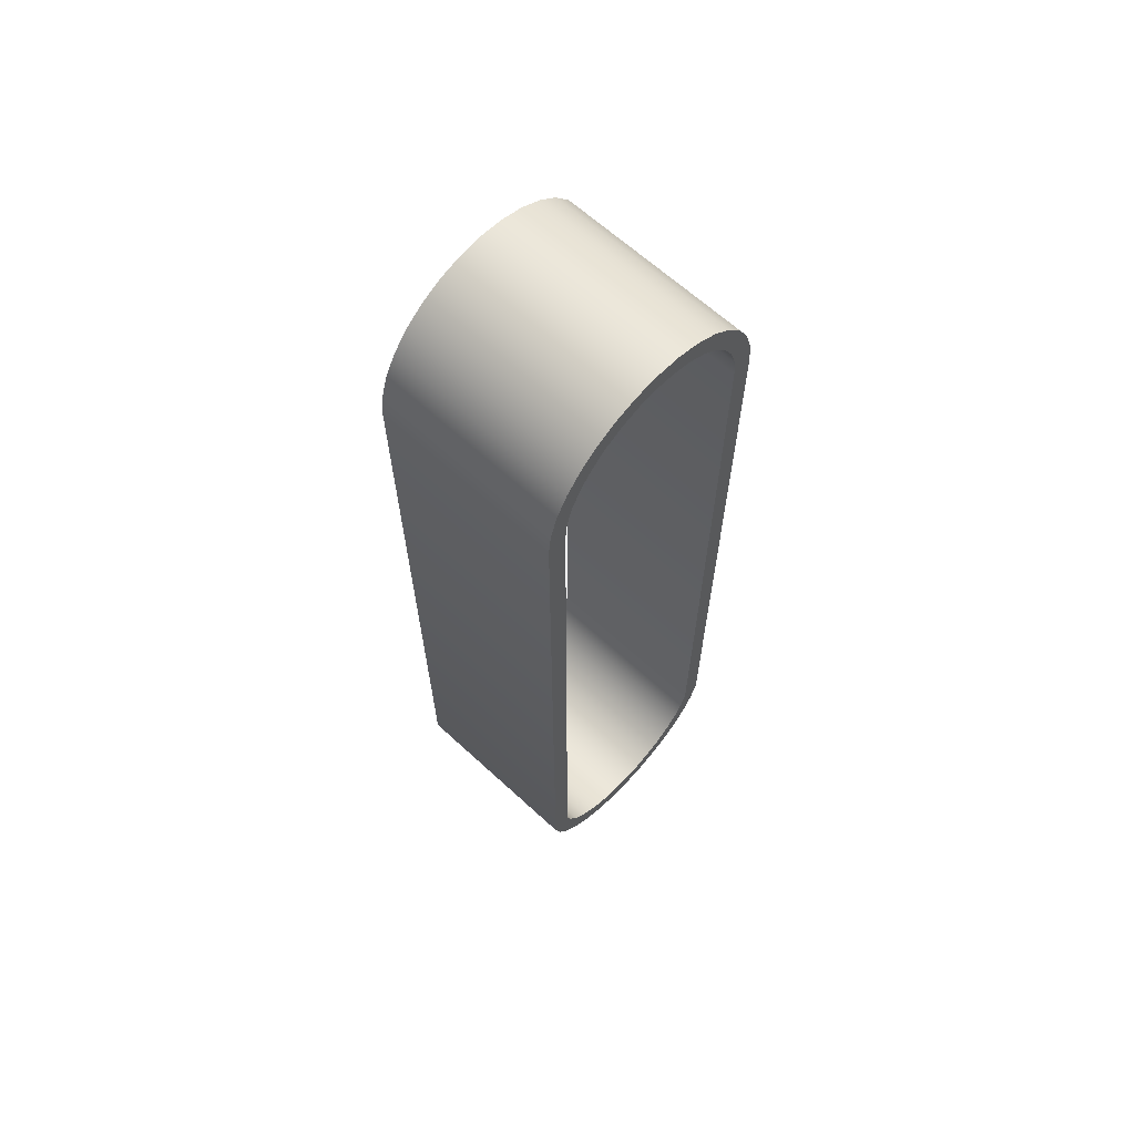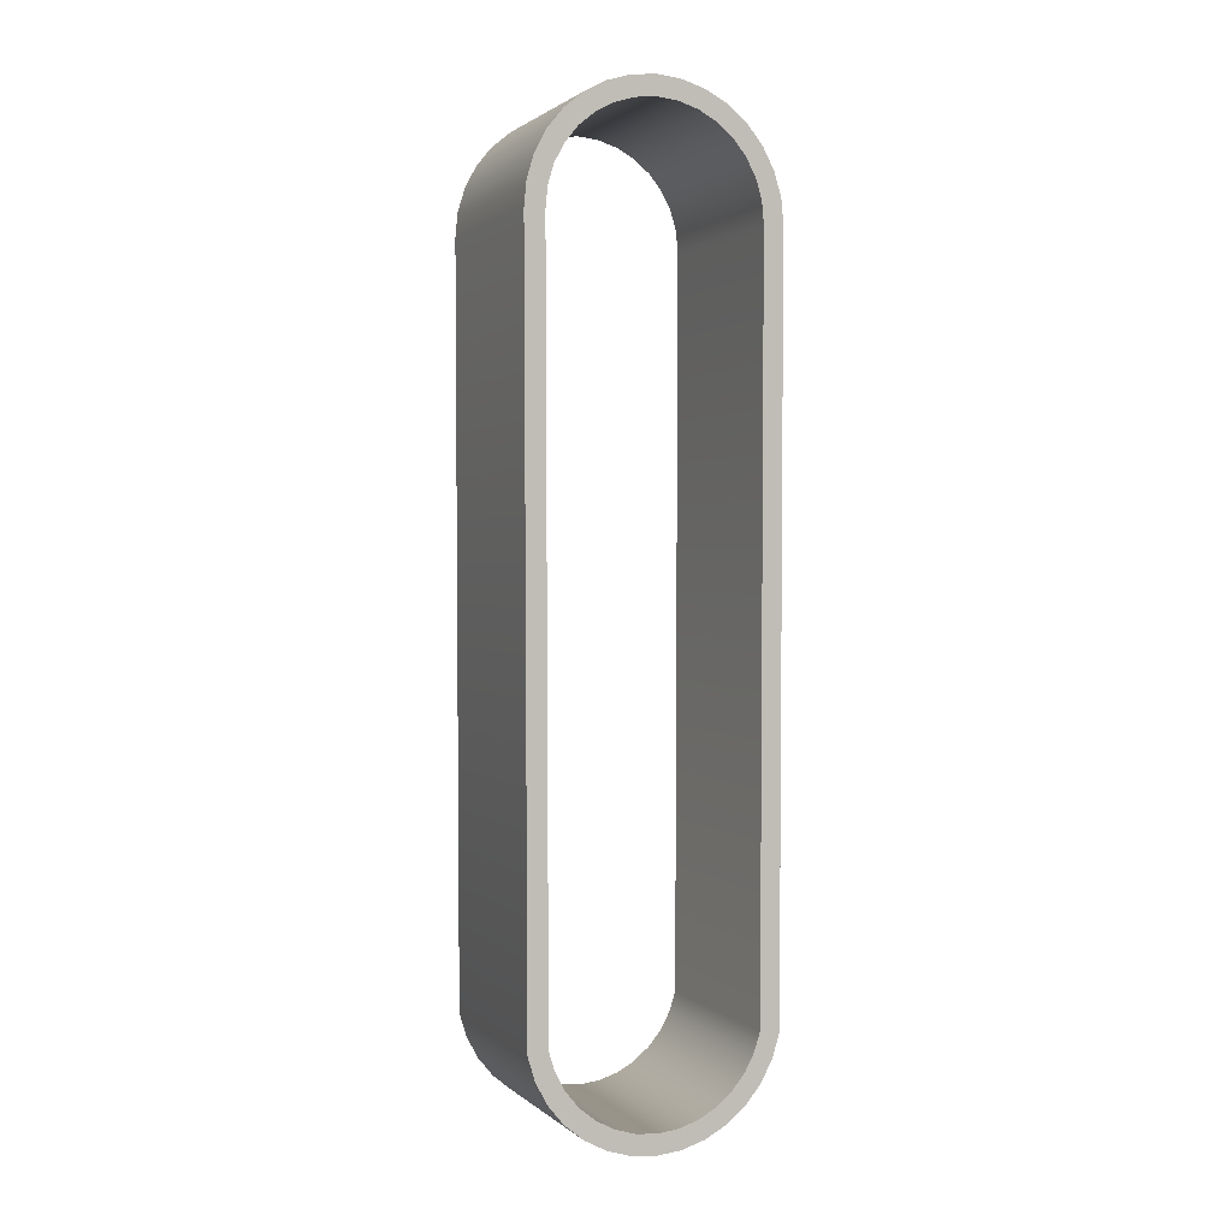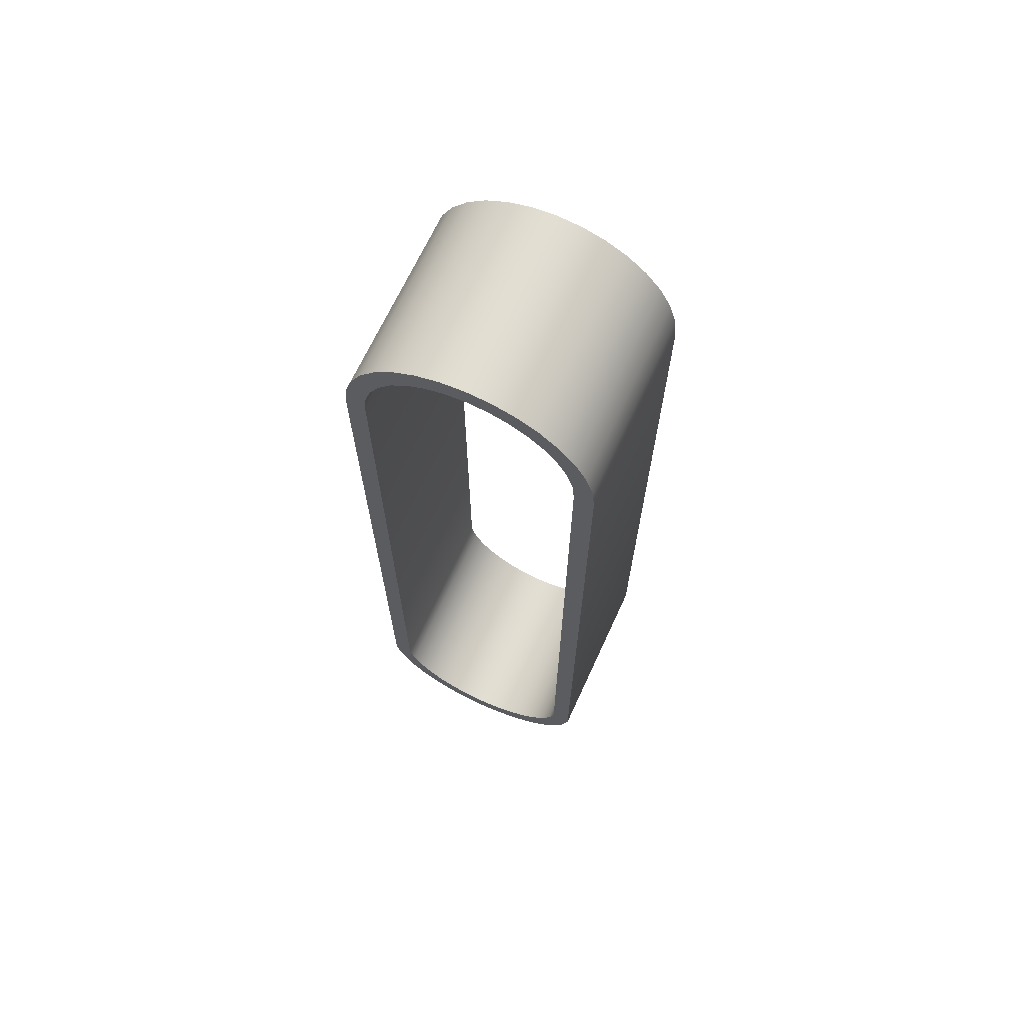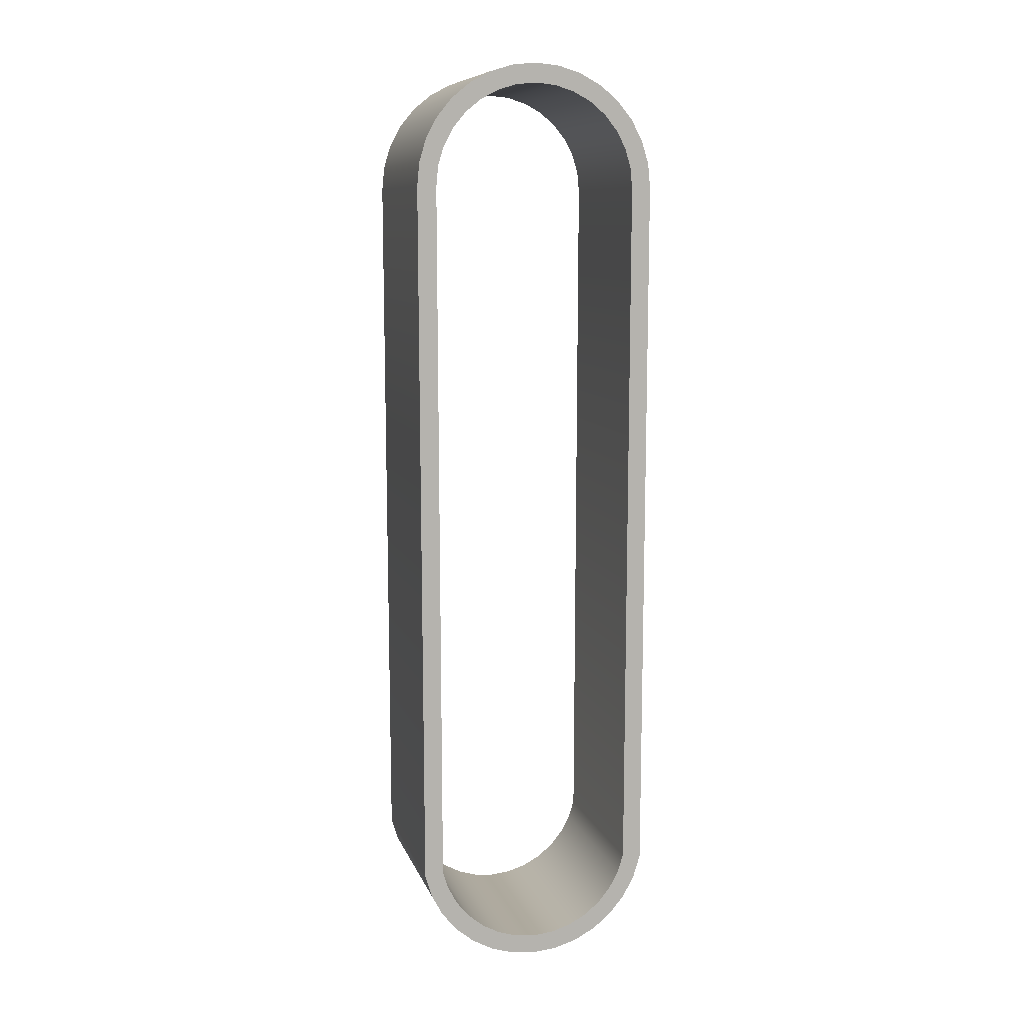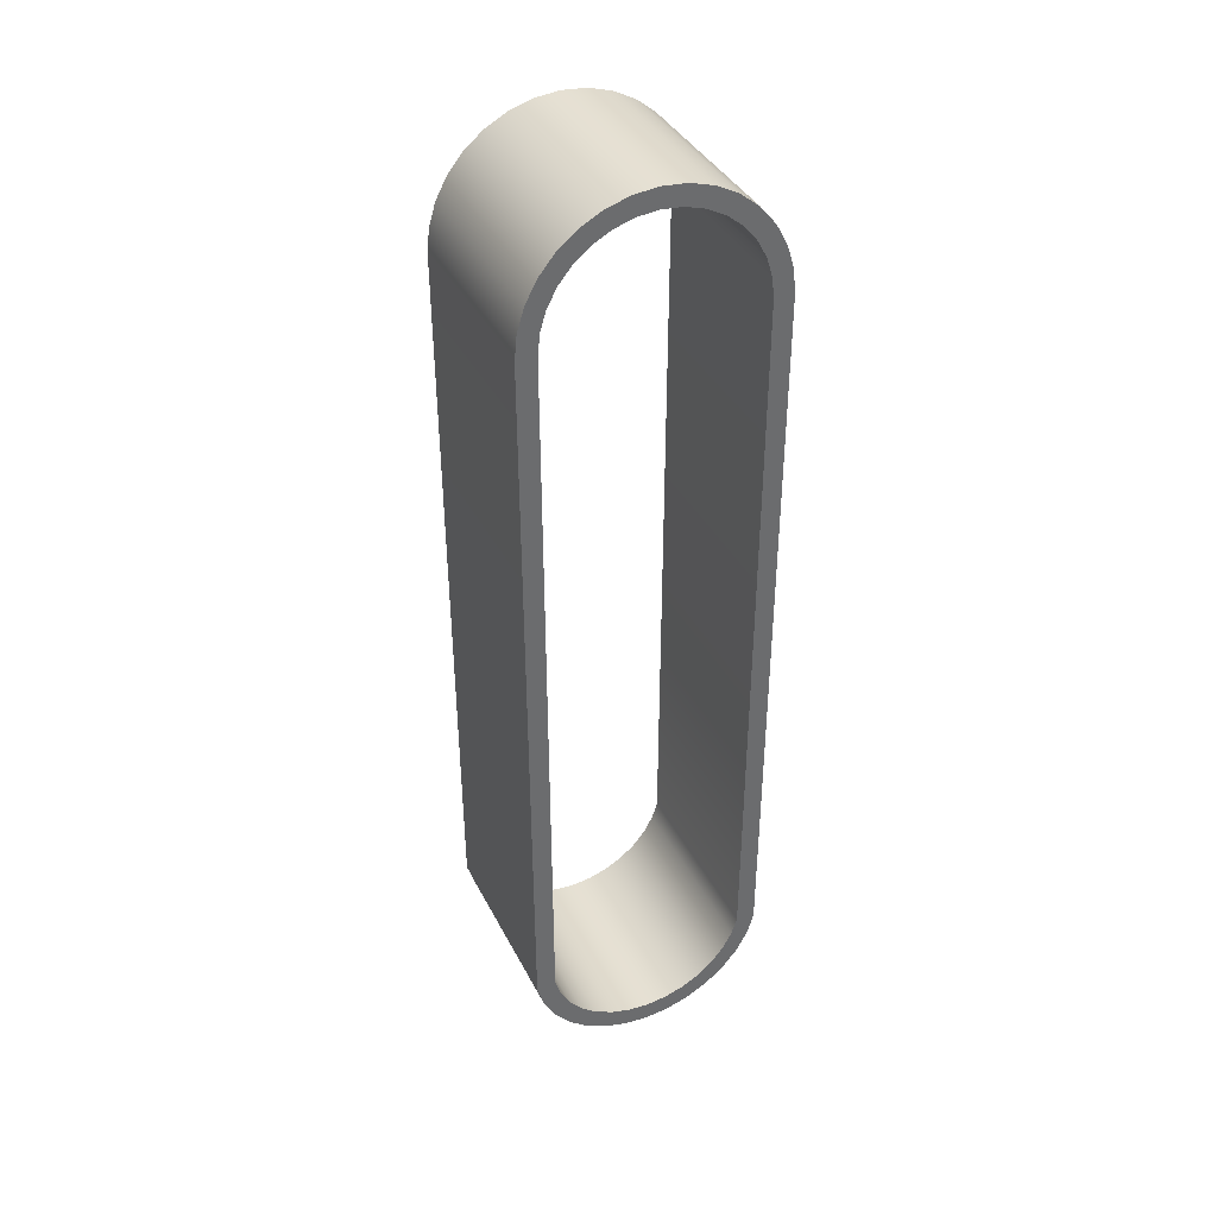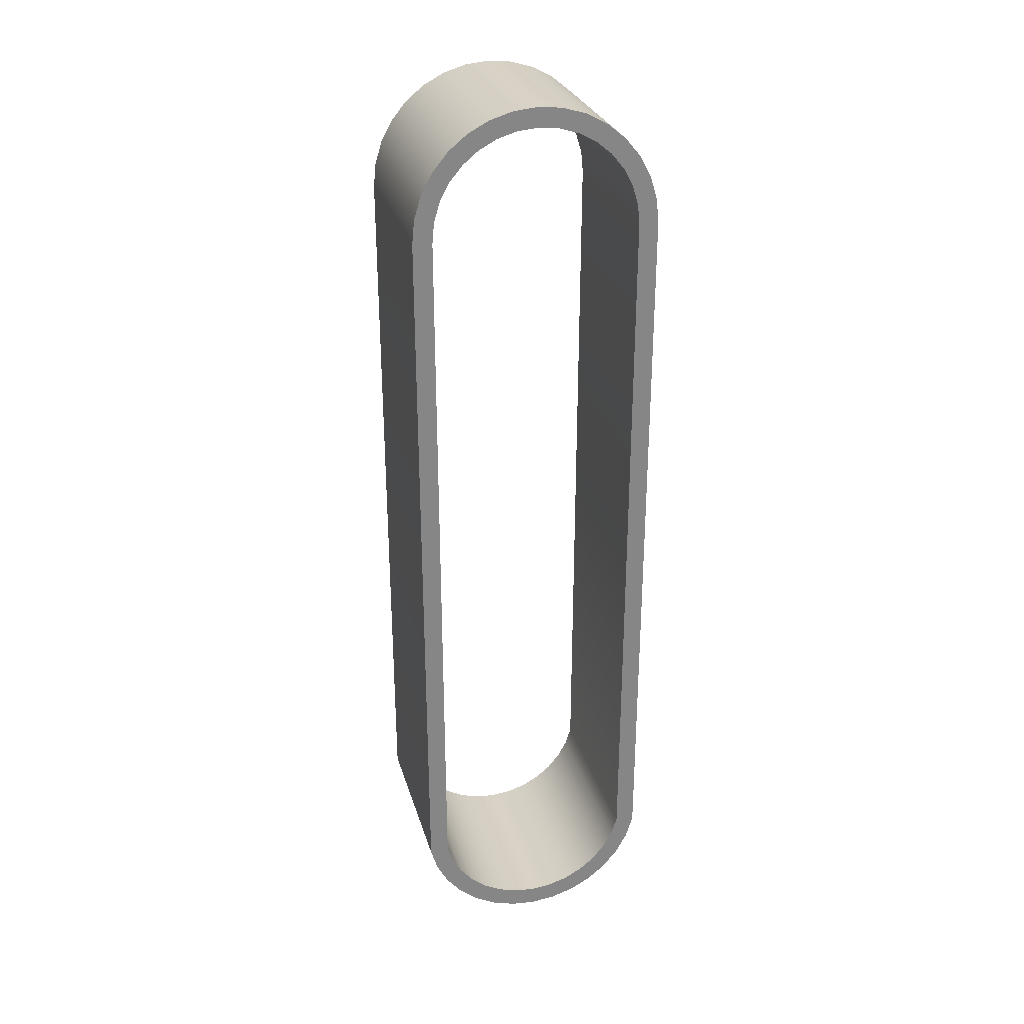
<metadata>
{"format":"obj","ext":"obj","renderer":"f3d","projection":"perspective","resolution":1024,"background":"white","views":[{"elev":64.6,"azim":42.8,"up":"+Z"},{"elev":1.6,"azim":-112.4,"up":"+Z"},{"elev":67.8,"azim":114.7,"up":"+Z"},{"elev":9.3,"azim":-104.9,"up":"+Z"},{"elev":38.4,"azim":-114.8,"up":"+Z"},{"elev":27.8,"azim":-105.1,"up":"+Z"}]}
</metadata>
<code>
o Cylinder.000_Cylinder.006
v 1.62 0.8822 1.257
v 1.035 0.8822 1.257
v 1.62 0.8748 -1.005
v 1.035 0.8748 -1.005
v 1.62 0.853 -1.078
v 1.035 0.853 -1.078
v 1.62 0.8175 -1.144
v 1.035 0.8175 -1.144
v 1.62 0.7697 -1.202
v 1.035 0.7697 -1.202
v 1.62 0.7115 -1.25
v 1.035 0.7115 -1.25
v 1.62 0.6451 -1.285
v 1.035 0.6451 -1.285
v 1.62 0.573 -1.307
v 1.035 0.573 -1.307
v 1.62 0.498 -1.315
v 1.035 0.498 -1.315
v 1.62 0.4231 -1.307
v 1.035 0.4231 -1.307
v 1.62 0.351 -1.285
v 1.035 0.351 -1.285
v 1.62 0.2846 -1.25
v 1.035 0.2846 -1.25
v 1.62 0.2264 -1.202
v 1.035 0.2264 -1.202
v 1.62 0.1786 -1.144
v 1.035 0.1786 -1.144
v 1.62 0.1431 -1.078
v 1.035 0.1431 -1.078
v 1.62 0.1212 -1.005
v 1.035 0.1212 -1.005
v 1.62 0.1139 1.257
v 1.035 0.1139 1.257
v 1.62 0.1212 1.332
v 1.035 0.1212 1.332
v 1.62 0.1431 1.404
v 1.035 0.1431 1.404
v 1.62 0.1786 1.47
v 1.035 0.1786 1.47
v 1.62 0.2264 1.529
v 1.035 0.2264 1.529
v 1.62 0.2846 1.576
v 1.035 0.2846 1.576
v 1.62 0.351 1.612
v 1.035 0.351 1.612
v 1.62 0.4231 1.634
v 1.035 0.4231 1.634
v 1.62 0.498 1.641
v 1.035 0.498 1.641
v 1.62 0.573 1.634
v 1.035 0.573 1.634
v 1.62 0.6451 1.612
v 1.035 0.6451 1.612
v 1.62 0.7115 1.576
v 1.035 0.7115 1.576
v 1.62 0.7697 1.529
v 1.035 0.7697 1.529
v 1.62 0.8175 1.47
v 1.035 0.8175 1.47
v 1.62 0.853 1.404
v 1.035 0.853 1.404
v 1.62 0.8748 1.332
v 1.035 0.8748 1.332
v 1.62 0.8212 1.254
v 1.035 0.8212 1.254
v 1.62 0.8144 -0.9964
v 1.035 0.8144 -0.9964
v 1.62 0.7966 -1.054
v 1.035 0.7966 -1.054
v 1.62 0.7667 -1.11
v 1.035 0.7667 -1.11
v 1.62 0.7265 -1.159
v 1.035 0.7265 -1.159
v 1.62 0.6776 -1.199
v 1.035 0.6776 -1.199
v 1.62 0.6217 -1.229
v 1.035 0.6217 -1.229
v 1.62 0.5611 -1.247
v 1.035 0.5611 -1.247
v 1.62 0.498 -1.254
v 1.035 0.498 -1.254
v 1.62 0.435 -1.247
v 1.035 0.435 -1.247
v 1.62 0.3744 -1.229
v 1.035 0.3744 -1.229
v 1.62 0.3185 -1.199
v 1.035 0.3185 -1.199
v 1.62 0.2696 -1.159
v 1.035 0.2696 -1.159
v 1.62 0.2294 -1.11
v 1.035 0.2294 -1.11
v 1.62 0.1995 -1.054
v 1.035 0.1995 -1.054
v 1.62 0.1817 -0.9964
v 1.035 0.1817 -0.9964
v 1.62 0.1749 1.254
v 1.035 0.1749 1.254
v 1.62 0.1812 1.32
v 1.035 0.1812 1.32
v 1.62 0.1995 1.381
v 1.035 0.1995 1.381
v 1.62 0.2294 1.436
v 1.035 0.2294 1.436
v 1.62 0.2696 1.485
v 1.035 0.2696 1.485
v 1.62 0.3185 1.526
v 1.035 0.3185 1.526
v 1.62 0.3744 1.555
v 1.035 0.3744 1.555
v 1.62 0.435 1.574
v 1.035 0.435 1.574
v 1.62 0.498 1.58
v 1.035 0.498 1.58
v 1.62 0.5611 1.574
v 1.035 0.5611 1.574
v 1.62 0.6217 1.555
v 1.035 0.6217 1.555
v 1.62 0.6776 1.526
v 1.035 0.6776 1.526
v 1.62 0.7265 1.485
v 1.035 0.7265 1.485
v 1.62 0.7667 1.436
v 1.035 0.7667 1.436
v 1.62 0.7966 1.381
v 1.035 0.7966 1.381
v 1.62 0.8149 1.32
v 1.035 0.8149 1.32
f 3 4 2
f 5 6 4
f 7 8 6
f 9 10 8
f 11 12 10
f 13 14 12
f 15 16 14
f 17 18 16
f 19 20 18
f 21 22 20
f 23 24 22
f 25 26 24
f 27 28 26
f 29 30 28
f 31 32 30
f 33 34 32
f 35 36 34
f 37 38 36
f 39 40 38
f 41 42 40
f 43 44 42
f 45 46 44
f 47 48 46
f 49 50 48
f 51 52 50
f 53 54 52
f 55 56 54
f 57 58 56
f 59 60 58
f 61 62 60
f 1 2 64
f 63 64 62
f 65 66 68
f 67 68 70
f 69 70 72
f 71 72 74
f 73 74 76
f 77 75 76
f 79 77 78
f 79 80 82
f 81 82 84
f 83 84 86
f 85 86 88
f 87 88 90
f 89 90 92
f 91 92 94
f 93 94 96
f 95 96 98
f 97 98 100
f 99 100 102
f 101 102 104
f 103 104 106
f 107 105 106
f 107 108 110
f 109 110 112
f 111 112 114
f 113 114 116
f 115 116 118
f 117 118 120
f 119 120 122
f 121 122 124
f 123 124 126
f 127 128 66
f 125 126 128
f 1 65 67
f 68 66 2
f 67 69 5
f 6 70 68
f 5 69 71
f 72 70 6
f 7 71 73
f 74 72 8
f 73 75 11
f 12 76 74
f 11 75 77
f 78 76 12
f 13 77 79
f 80 78 14
f 79 81 17
f 18 82 80
f 17 81 83
f 84 82 18
f 83 85 21
f 22 86 84
f 21 85 87
f 24 88 86
f 23 87 89
f 90 88 24
f 89 91 27
f 28 92 90
f 91 93 29
f 30 94 92
f 29 93 95
f 96 94 30
f 95 97 33
f 34 98 96
f 33 97 99
f 100 98 34
f 99 101 37
f 38 102 100
f 101 103 39
f 104 102 38
f 39 103 105
f 106 104 40
f 105 107 43
f 44 108 106
f 107 109 45
f 46 110 108
f 45 109 111
f 112 110 46
f 47 111 113
f 114 112 48
f 113 115 51
f 52 116 114
f 115 117 53
f 54 118 116
f 53 117 119
f 120 118 54
f 55 119 121
f 122 120 56
f 121 123 59
f 60 124 122
f 123 125 61
f 62 126 124
f 61 125 127
f 128 126 62
f 127 65 1
f 2 66 128
f 1 3 2
f 3 5 4
f 5 7 6
f 7 9 8
f 9 11 10
f 11 13 12
f 13 15 14
f 15 17 16
f 17 19 18
f 19 21 20
f 21 23 22
f 23 25 24
f 25 27 26
f 27 29 28
f 29 31 30
f 31 33 32
f 33 35 34
f 35 37 36
f 37 39 38
f 39 41 40
f 41 43 42
f 43 45 44
f 45 47 46
f 47 49 48
f 49 51 50
f 51 53 52
f 53 55 54
f 55 57 56
f 57 59 58
f 59 61 60
f 63 1 64
f 61 63 62
f 67 65 68
f 69 67 70
f 71 69 72
f 73 71 74
f 75 73 76
f 78 77 76
f 80 79 78
f 81 79 82
f 83 81 84
f 85 83 86
f 87 85 88
f 89 87 90
f 91 89 92
f 93 91 94
f 95 93 96
f 97 95 98
f 99 97 100
f 101 99 102
f 103 101 104
f 105 103 106
f 108 107 106
f 109 107 110
f 111 109 112
f 113 111 114
f 115 113 116
f 117 115 118
f 119 117 120
f 121 119 122
f 123 121 124
f 125 123 126
f 65 127 66
f 127 125 128
f 3 1 67
f 4 68 2
f 3 67 5
f 4 6 68
f 7 5 71
f 8 72 6
f 9 7 73
f 10 74 8
f 9 73 11
f 10 12 74
f 13 11 77
f 14 78 12
f 15 13 79
f 16 80 14
f 15 79 17
f 16 18 80
f 19 17 83
f 20 84 18
f 19 83 21
f 20 22 84
f 23 21 87
f 22 24 86
f 25 23 89
f 26 90 24
f 25 89 27
f 26 28 90
f 27 91 29
f 28 30 92
f 31 29 95
f 32 96 30
f 31 95 33
f 32 34 96
f 35 33 99
f 36 100 34
f 35 99 37
f 36 38 100
f 37 101 39
f 40 104 38
f 41 39 105
f 42 106 40
f 41 105 43
f 42 44 106
f 43 107 45
f 44 46 108
f 47 45 111
f 48 112 46
f 49 47 113
f 50 114 48
f 49 113 51
f 50 52 114
f 51 115 53
f 52 54 116
f 55 53 119
f 56 120 54
f 57 55 121
f 58 122 56
f 57 121 59
f 58 60 122
f 59 123 61
f 60 62 124
f 63 61 127
f 64 128 62
f 63 127 1
f 64 2 128

</code>
